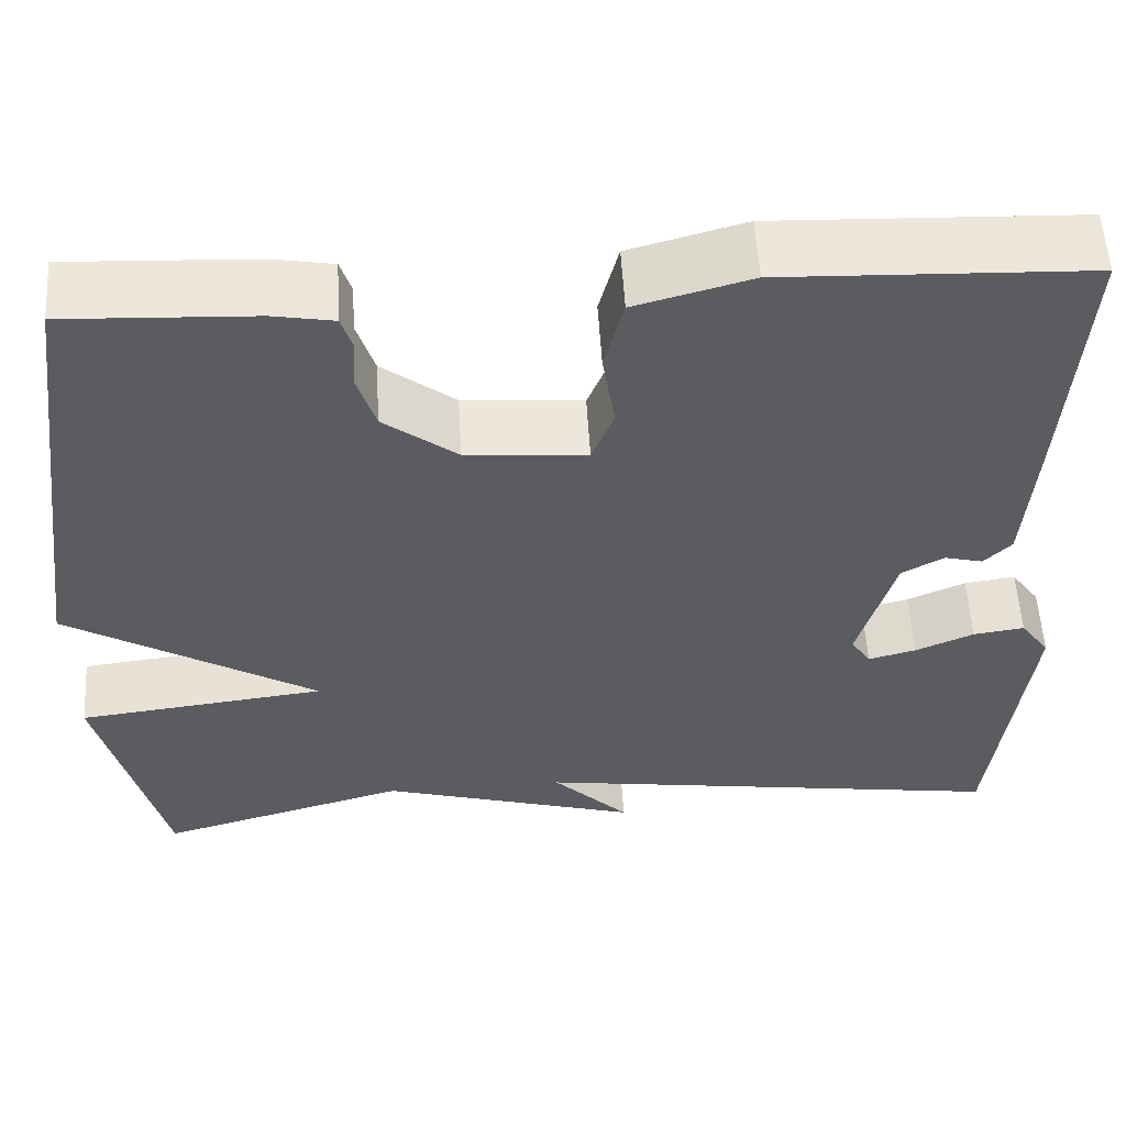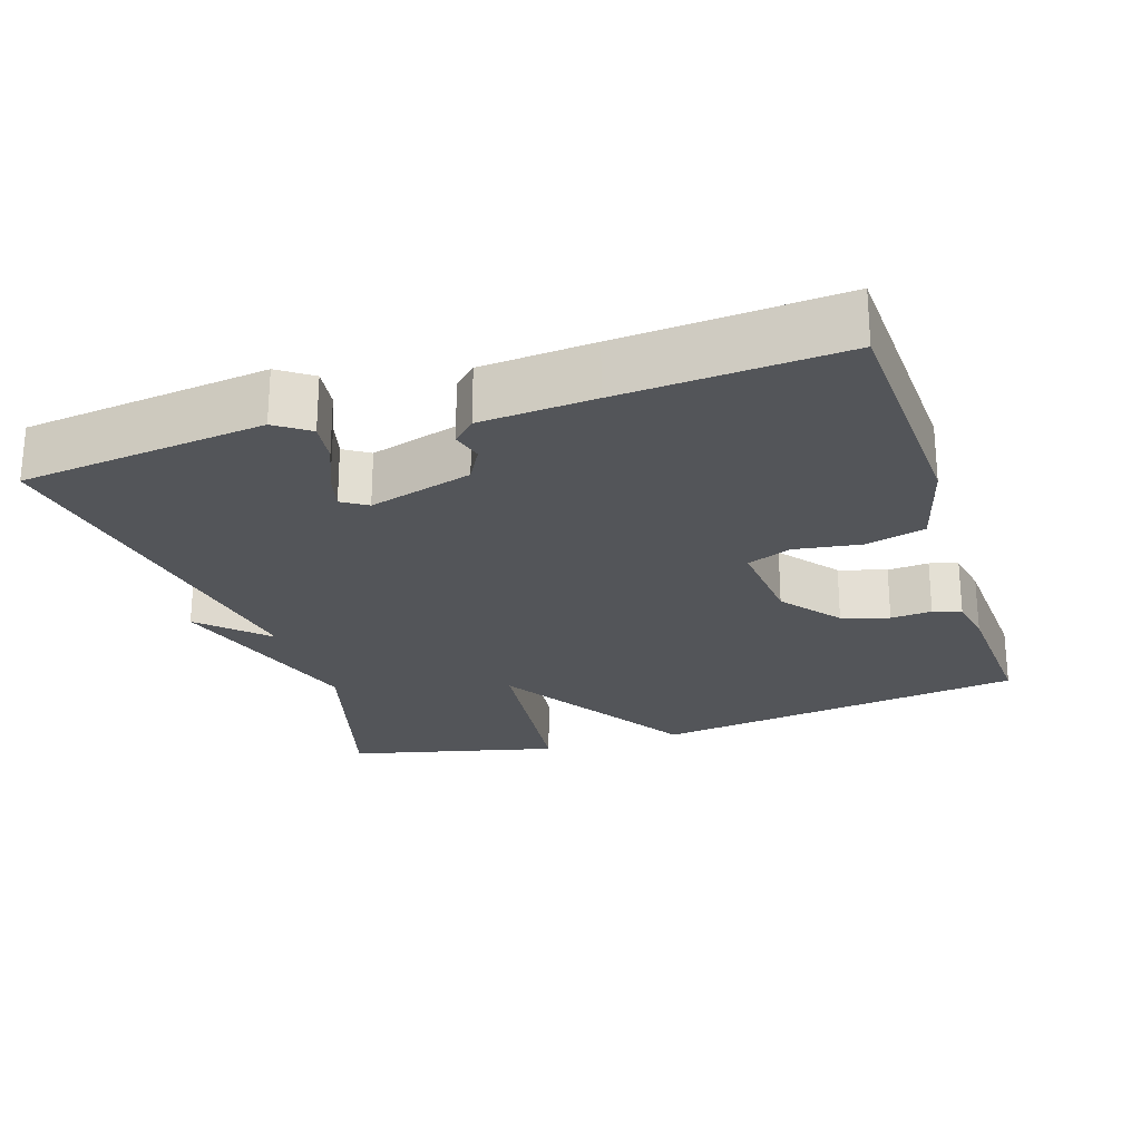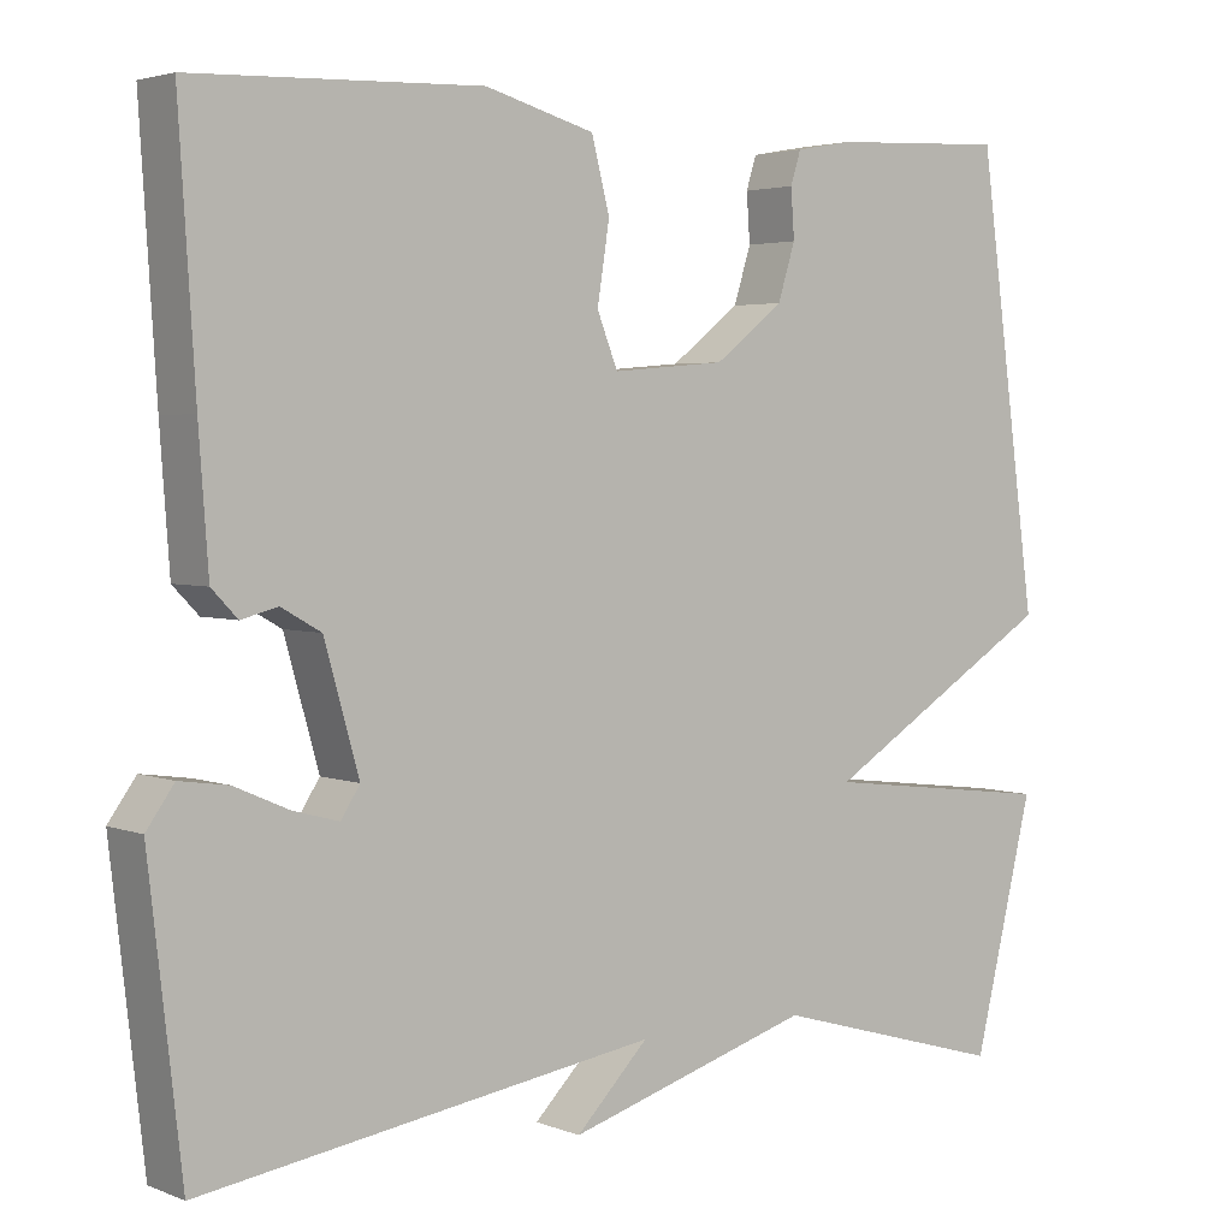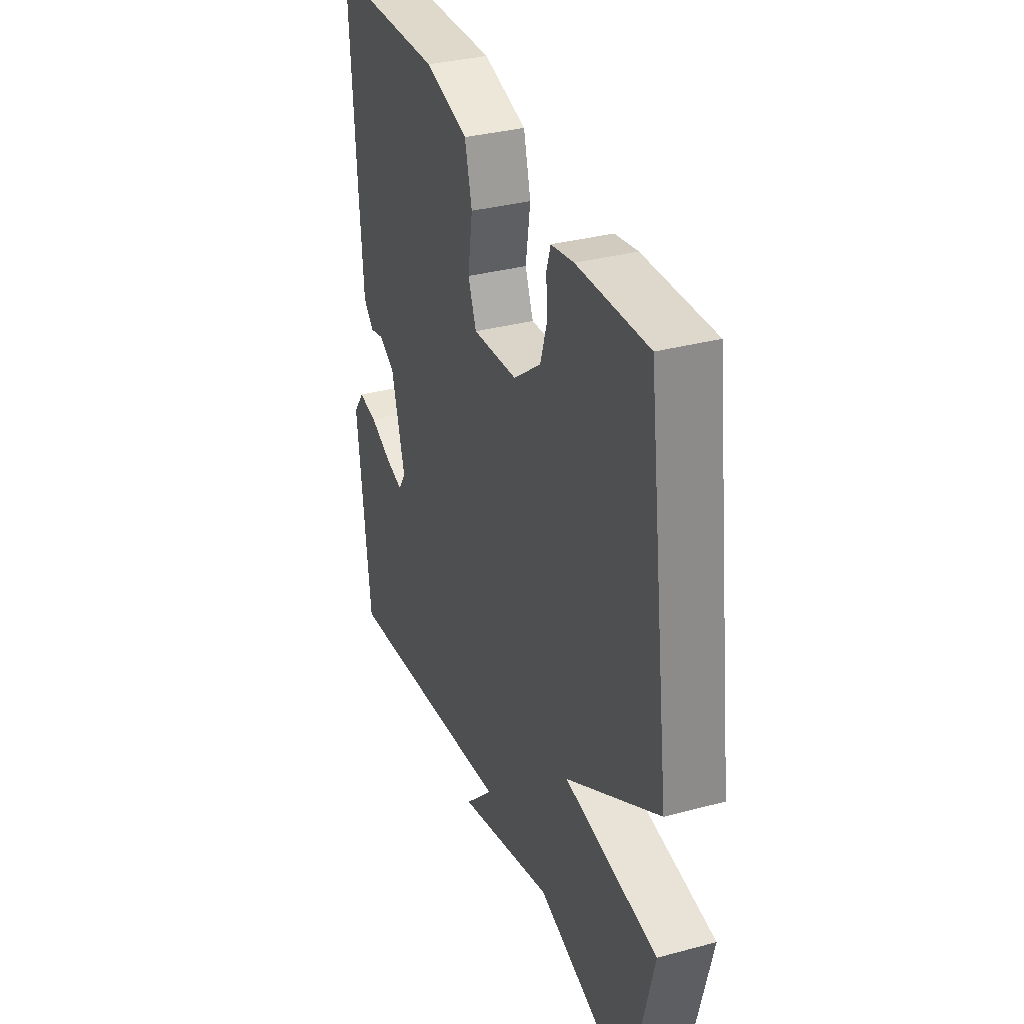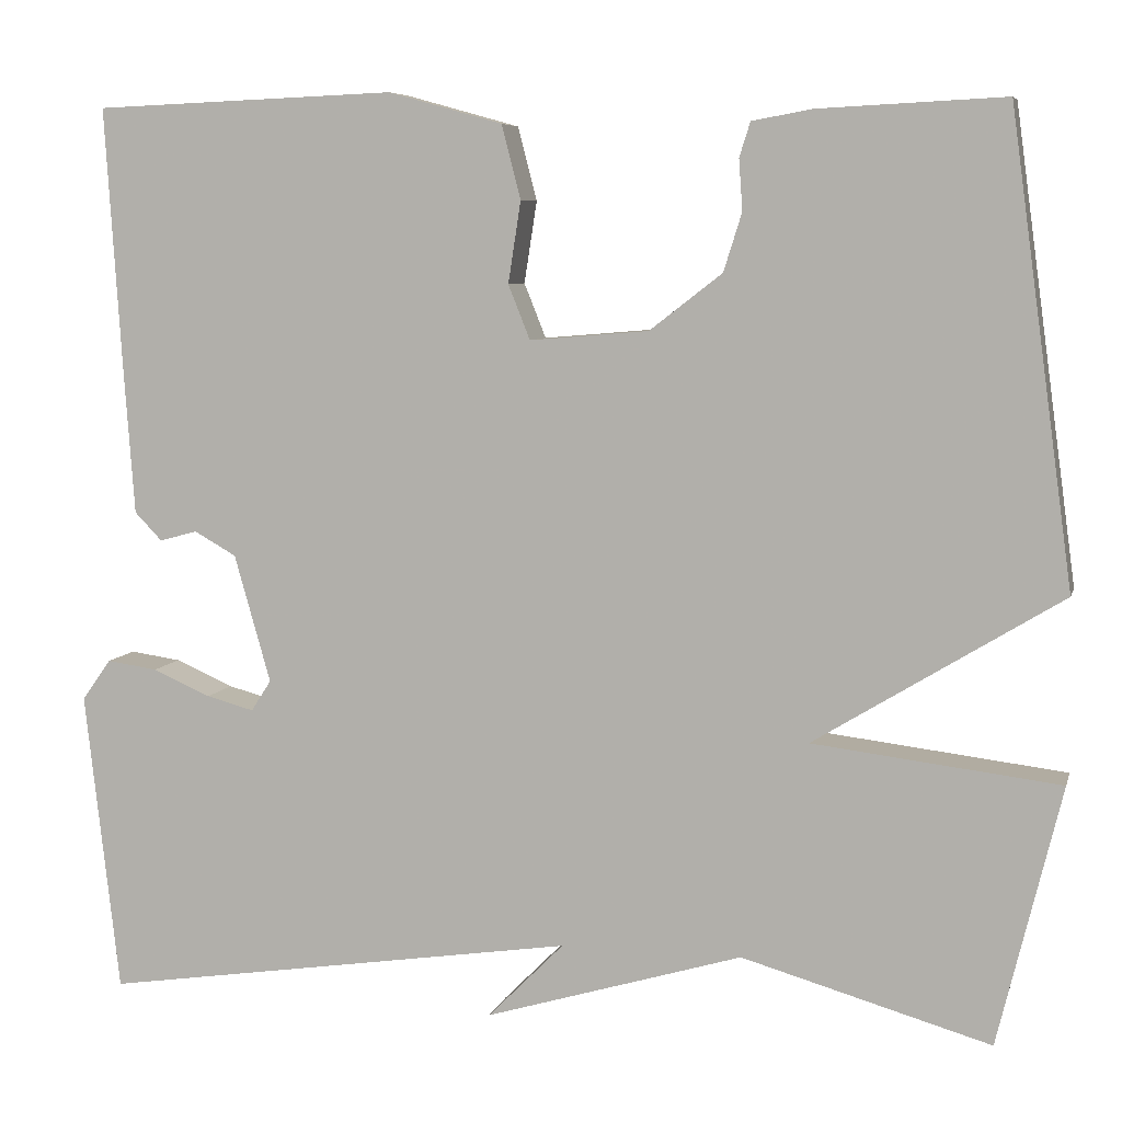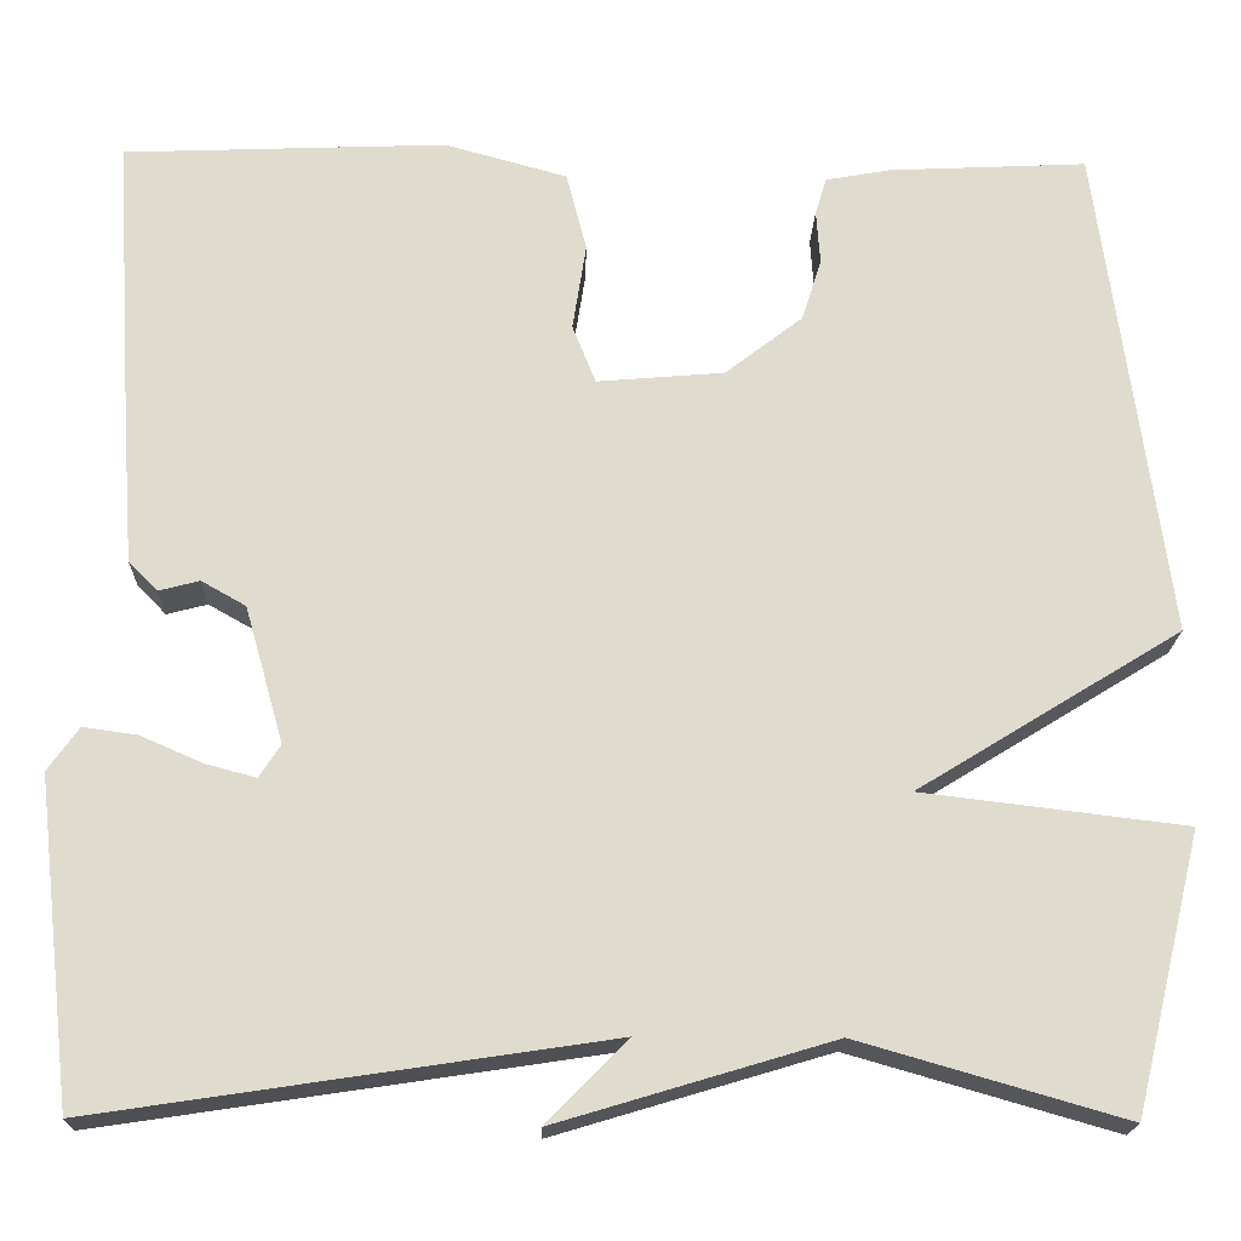
<metadata>
{"format":"obj","ext":"obj","renderer":"f3d","projection":"perspective","resolution":1024,"background":"white","views":[{"elev":55.8,"azim":176.6,"up":"+Z"},{"elev":-24.1,"azim":-71.8,"up":"+Y"},{"elev":3.4,"azim":-38.0,"up":"+Z"},{"elev":34.1,"azim":70.1,"up":"+Z"},{"elev":6.9,"azim":13.7,"up":"+Z"},{"elev":-19.1,"azim":-1.5,"up":"+Z"}]}
</metadata>
<code>
v -0.5 0.07 0.5
v -0.167 0.07 0.513
v -0.041 0.07 0.478
v -0.02 0.07 0.397
v -0.034 0.07 0.307
v -0.01 0.07 0.247
v 0.121 0.07 0.258
v 0.201 0.07 0.32
v 0.221 0.07 0.384
v 0.217 0.07 0.44
v 0.229 0.07 0.478
v 0.295 0.07 0.49
v 0.5 0.07 0.5
v 0.57 0.07 -0.014
v 0.298 0.07 -0.181
v 0.57 0.07 -0.214
v 0.5 0.07 -0.5
v 0.226 0.07 -0.421
v -0.058 0.07 -0.506
v 0.026 0.07 -0.421
v -0.5 0.07 -0.5
v -0.538 0.07 -0.167
v -0.506 0.07 -0.122
v -0.45 0.07 -0.13
v -0.386 0.07 -0.158
v -0.334 0.07 -0.172
v -0.312 0.07 -0.138
v -0.352 0.07 0.003
v -0.398 0.07 0.029
v -0.44 0.07 0.018
v -0.47 0.07 0.049
v -0.481 0.07 0.202
v -0.5 0 0.5
v -0.167 0 0.513
v -0.041 0 0.478
v -0.02 0 0.397
v -0.034 0 0.307
v -0.01 0 0.247
v 0.121 0 0.258
v 0.201 0 0.32
v 0.221 0 0.384
v 0.217 0 0.44
v 0.229 0 0.478
v 0.295 0 0.49
v 0.5 0 0.5
v 0.57 0 -0.014
v 0.298 0 -0.181
v 0.57 0 -0.214
v 0.5 0 -0.5
v 0.226 0 -0.421
v -0.058 0 -0.506
v 0.026 0 -0.421
v -0.5 0 -0.5
v -0.538 0 -0.167
v -0.506 0 -0.122
v -0.45 0 -0.13
v -0.386 0 -0.158
v -0.334 0 -0.172
v -0.312 0 -0.138
v -0.352 0 0.003
v -0.398 0 0.029
v -0.44 0 0.018
v -0.47 0 0.049
v -0.481 0 0.202
f 3 4 5
f 2 3 5
f 1 2 5
f 32 1 5
f 31 32 5
f 30 31 5
f 29 30 5
f 28 29 5 6
f 27 28 6 7
f 26 27 7 8
f 23 24 25
f 22 23 25
f 21 22 25
f 20 21 25
f 20 25 26
f 18 19 20
f 18 20 26 8
f 15 16 17 18
f 13 14 15
f 12 13 15
f 11 12 15
f 10 11 15
f 9 10 15
f 8 9 15 18
f 37 36 35
f 37 35 34
f 37 34 33
f 37 33 64
f 37 64 63
f 37 63 62
f 37 62 61
f 38 37 61 60
f 39 38 60 59
f 40 39 59 58
f 57 56 55
f 57 55 54
f 57 54 53
f 57 53 52
f 58 57 52
f 52 51 50
f 40 58 52 50
f 50 49 48 47
f 47 46 45
f 47 45 44
f 47 44 43
f 47 43 42
f 47 42 41
f 50 47 41 40
f 1 33 34 2
f 2 34 35 3
f 3 35 36 4
f 4 36 37 5
f 5 37 38 6
f 6 38 39 7
f 7 39 40 8
f 8 40 41 9
f 9 41 42 10
f 10 42 43 11
f 11 43 44 12
f 12 44 45 13
f 13 45 46 14
f 14 46 47 15
f 15 47 48 16
f 16 48 49 17
f 17 49 50 18
f 18 50 51 19
f 19 51 52 20
f 20 52 53 21
f 21 53 54 22
f 22 54 55 23
f 23 55 56 24
f 24 56 57 25
f 25 57 58 26
f 26 58 59 27
f 27 59 60 28
f 28 60 61 29
f 29 61 62 30
f 30 62 63 31
f 31 63 64 32
f 32 64 33 1

</code>
